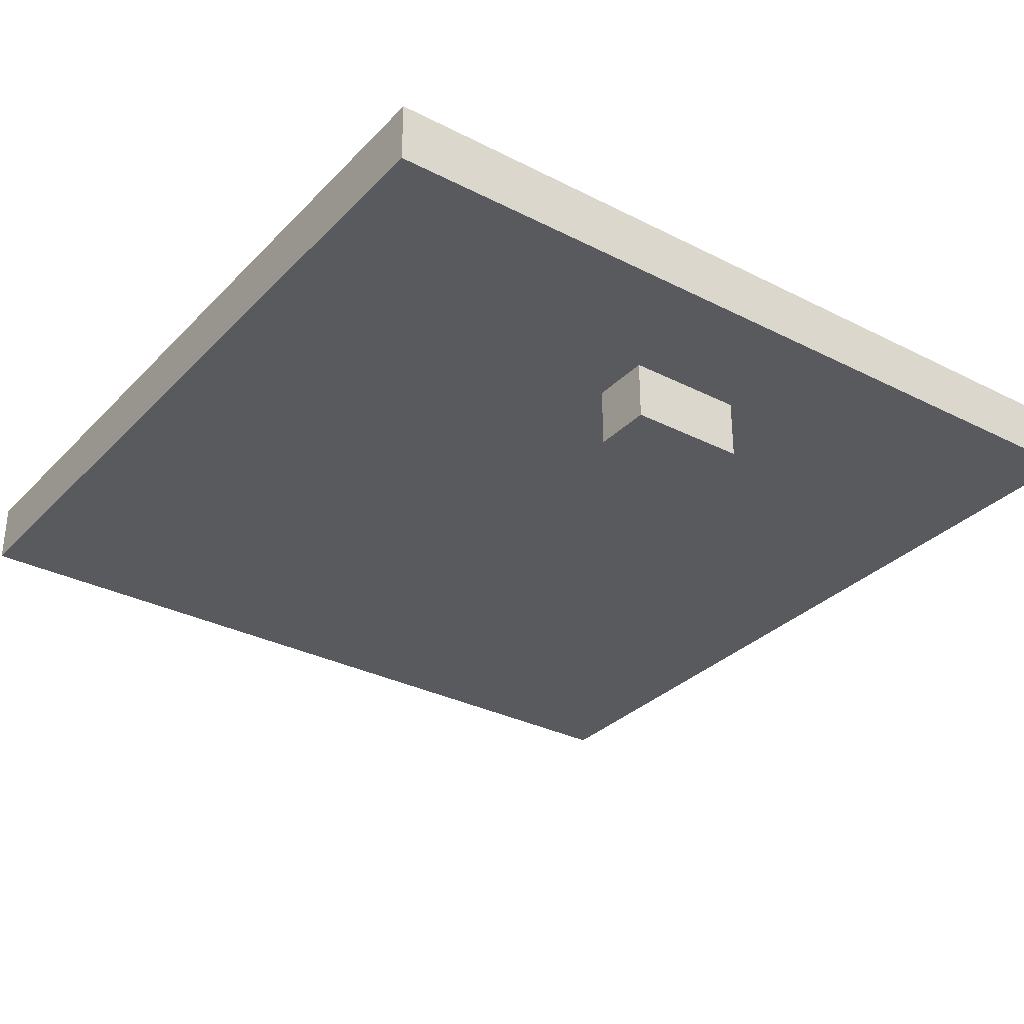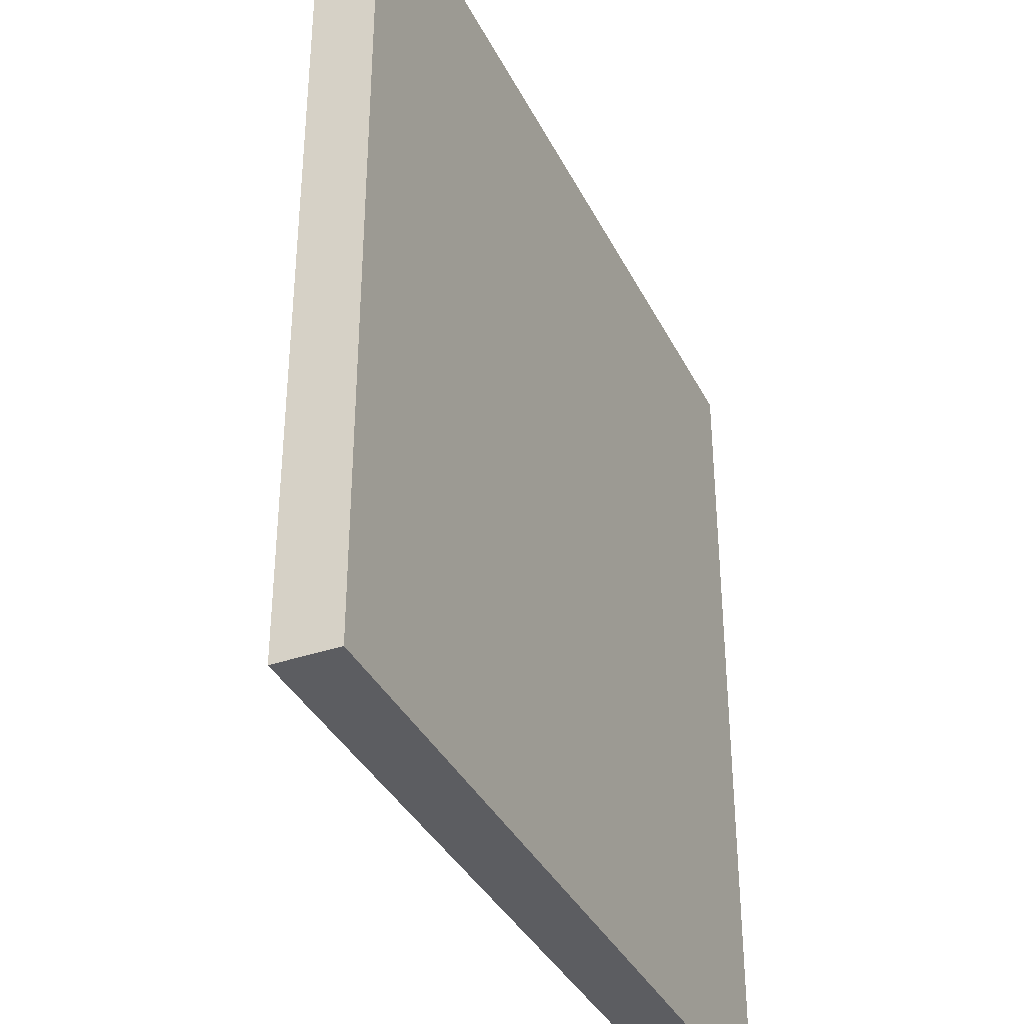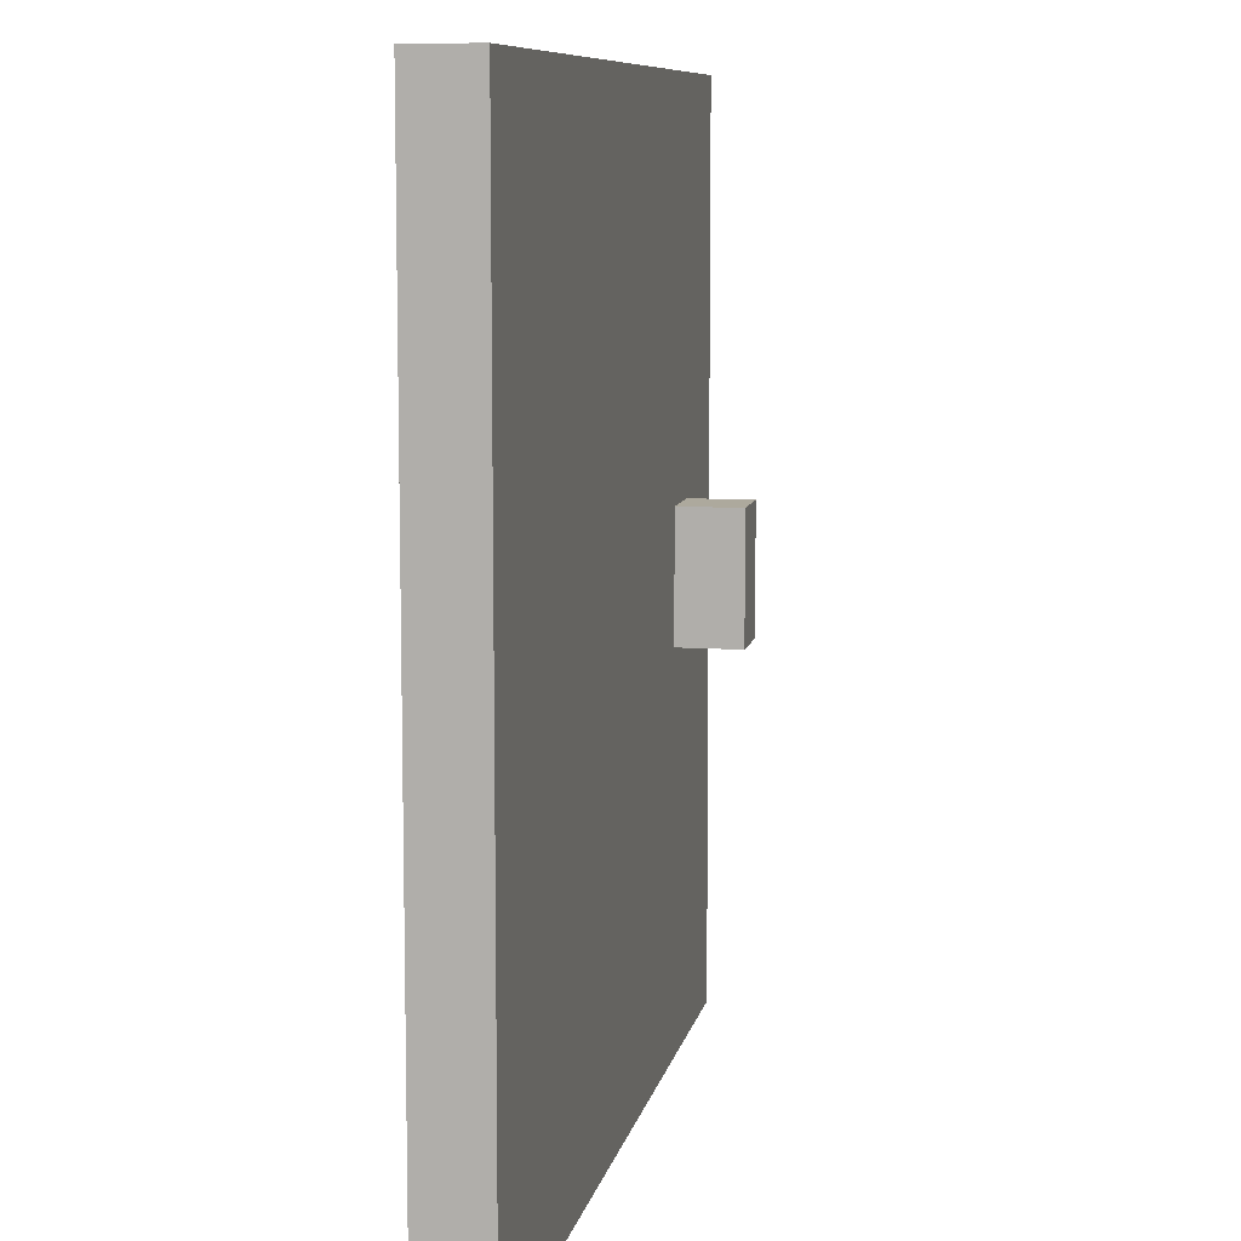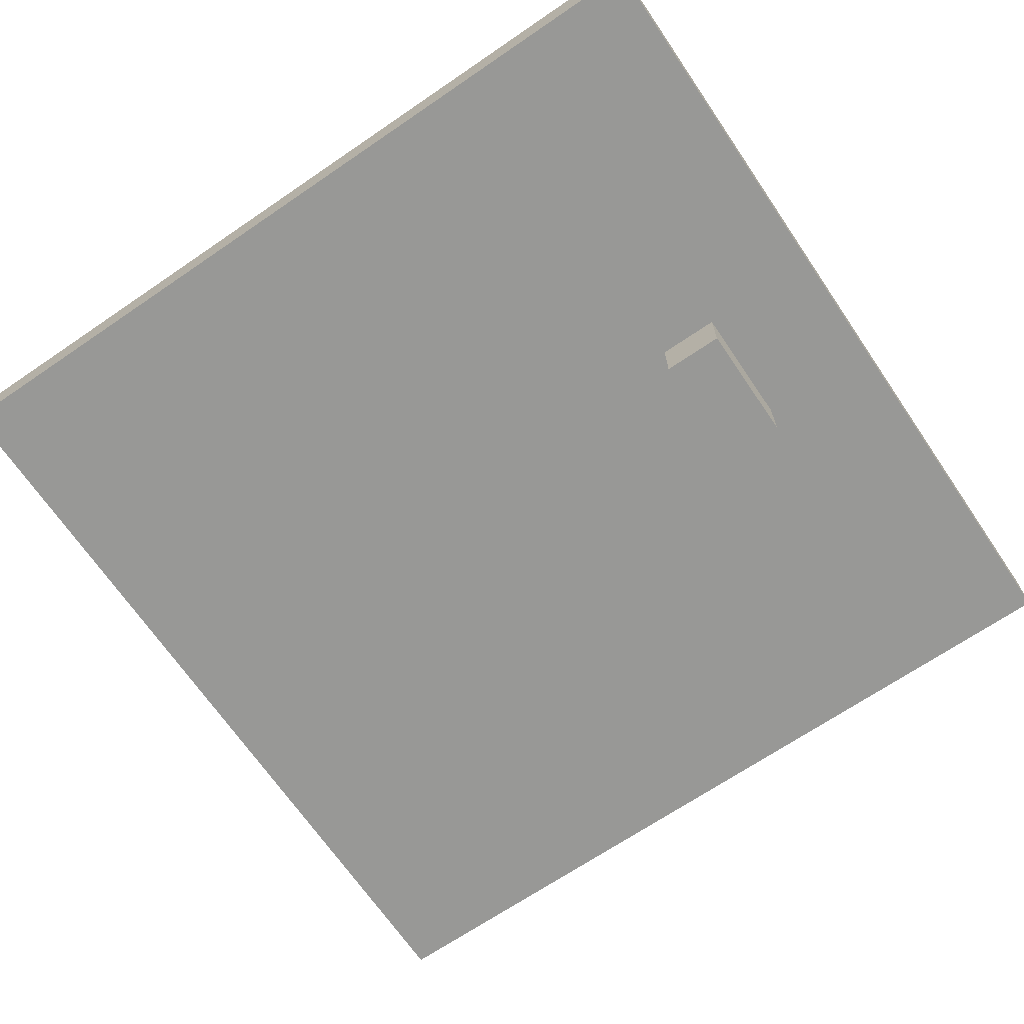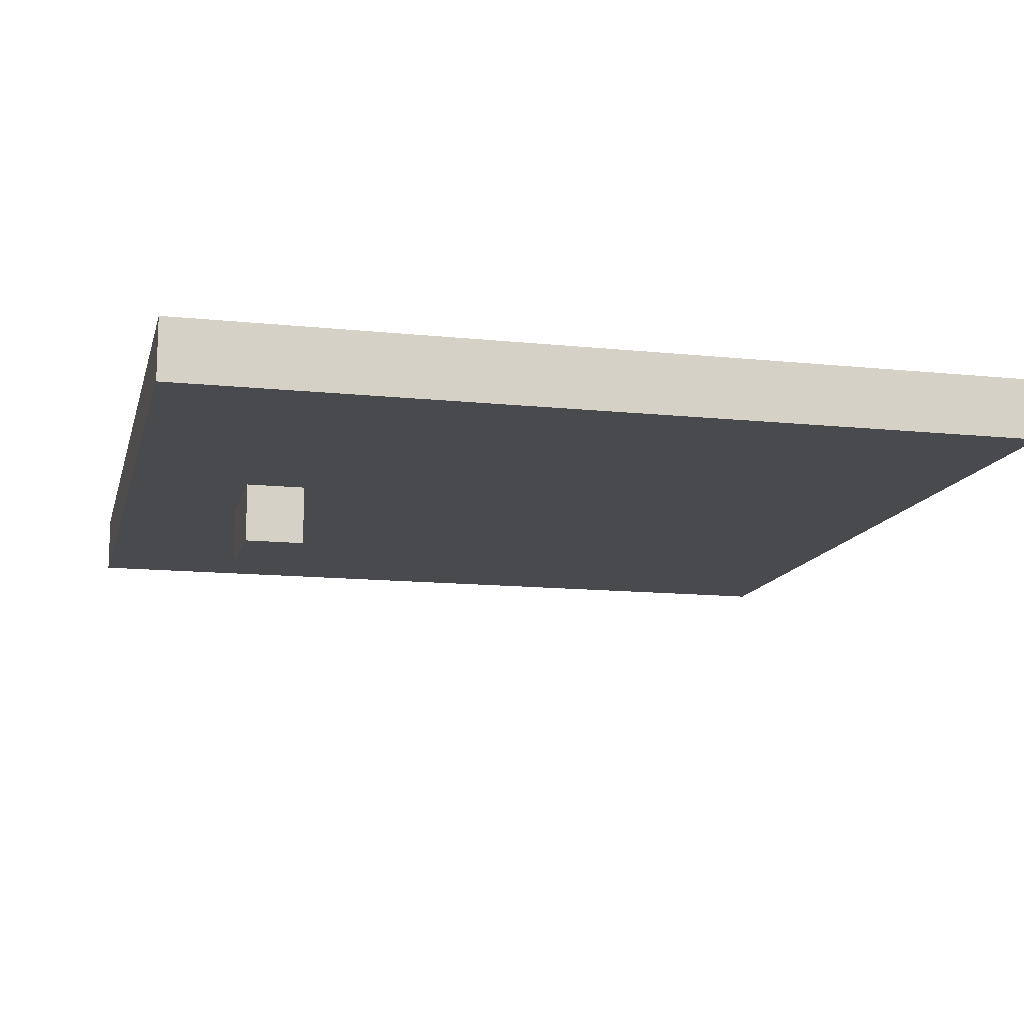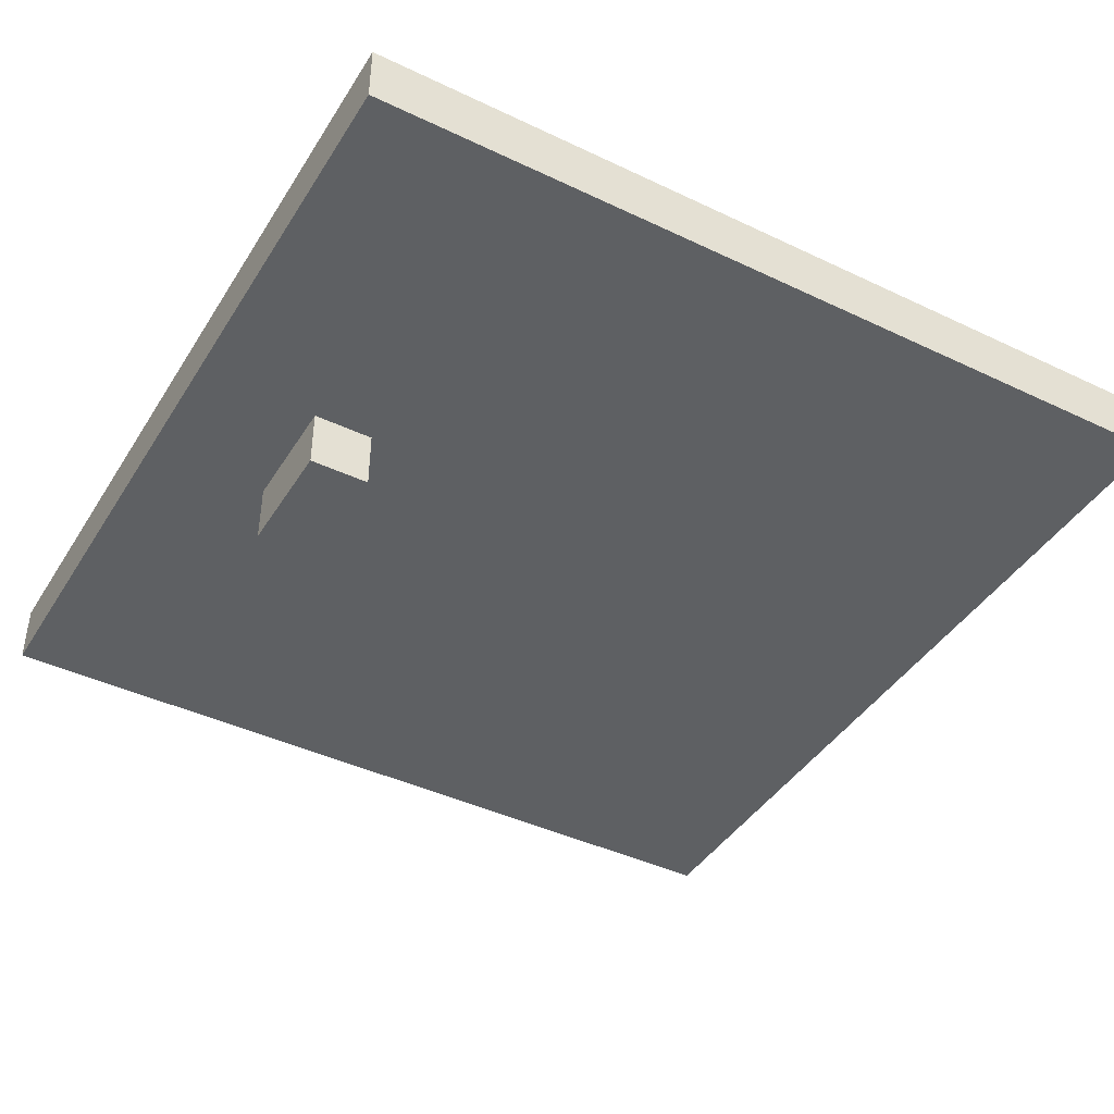
<metadata>
{"format":"obj","ext":"obj","renderer":"f3d","projection":"perspective","resolution":1024,"background":"white","views":[{"elev":-31.7,"azim":-125.7,"up":"+Z"},{"elev":-36.7,"azim":-65.9,"up":"+Y"},{"elev":8.9,"azim":100.9,"up":"+Y"},{"elev":-68.5,"azim":-145.7,"up":"+Z"},{"elev":-13.0,"azim":-13.5,"up":"+Z"},{"elev":-42.2,"azim":-29.7,"up":"+Z"}]}
</metadata>
<code>
o locker_door
v -0.875 0.875 -0
v 0 0 0.0625
v 0 0.875 -0
v 0 0.875 0.0625
v -0.875 0.875 0.0625
v 0 -0 -0
v -0.875 -0 -0
v -0.875 0 0.0625
v -0.75 0.375 -0.0625
v -0.75 0.375 -0
v -0.6875 0.375 -0
v -0.6875 0.375 -0.0625
v -0.6875 0.5 -0.0625
v -0.75 0.5 0
v -0.6875 0.5 0
v -0.75 0.5 -0.0625
f 7 3 6
f 2 3 4
f 2 5 8
f 5 3 1
f 2 7 6
f 8 1 7
f 16 10 14
f 10 12 11
f 16 15 13
f 15 12 13
f 9 13 12
f 7 1 3
f 2 6 3
f 2 4 5
f 5 4 3
f 2 8 7
f 8 5 1
f 16 9 10
f 10 9 12
f 16 14 15
f 15 11 12
f 9 16 13

</code>
